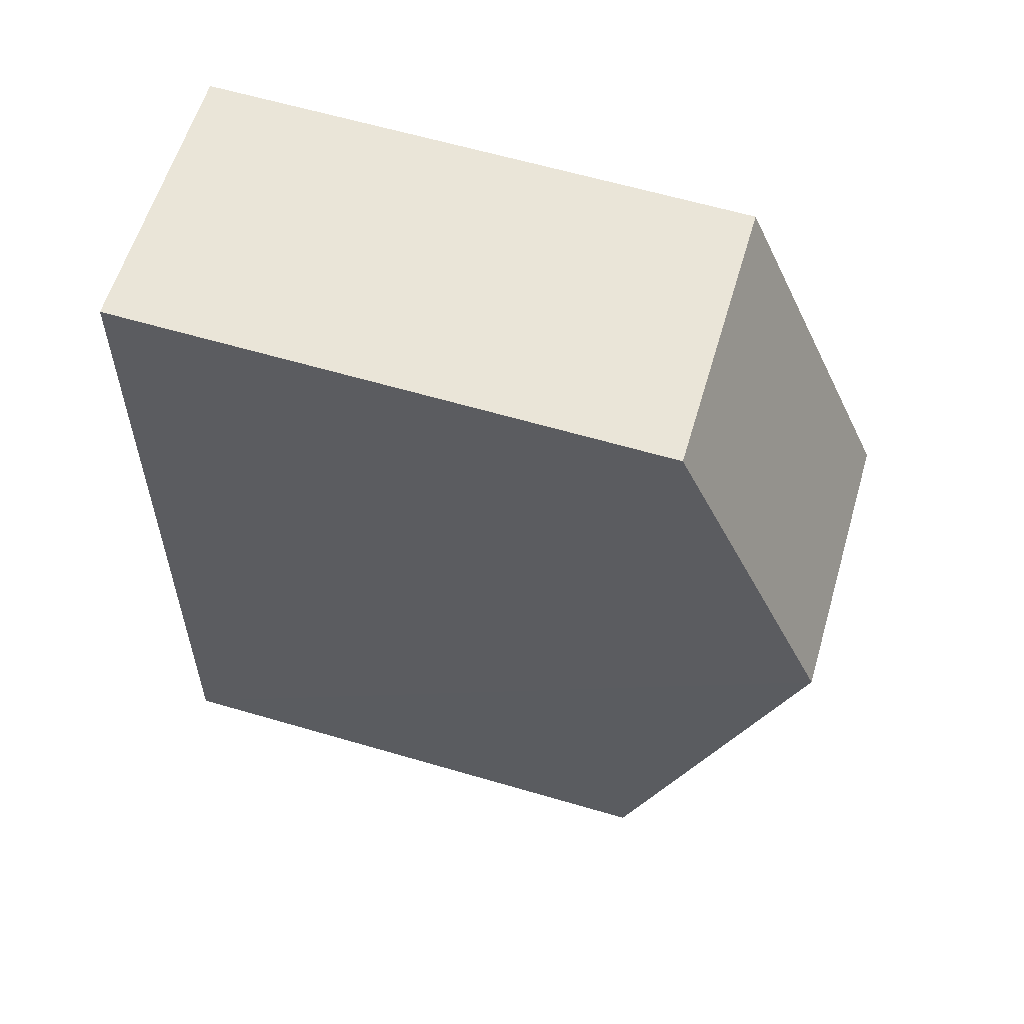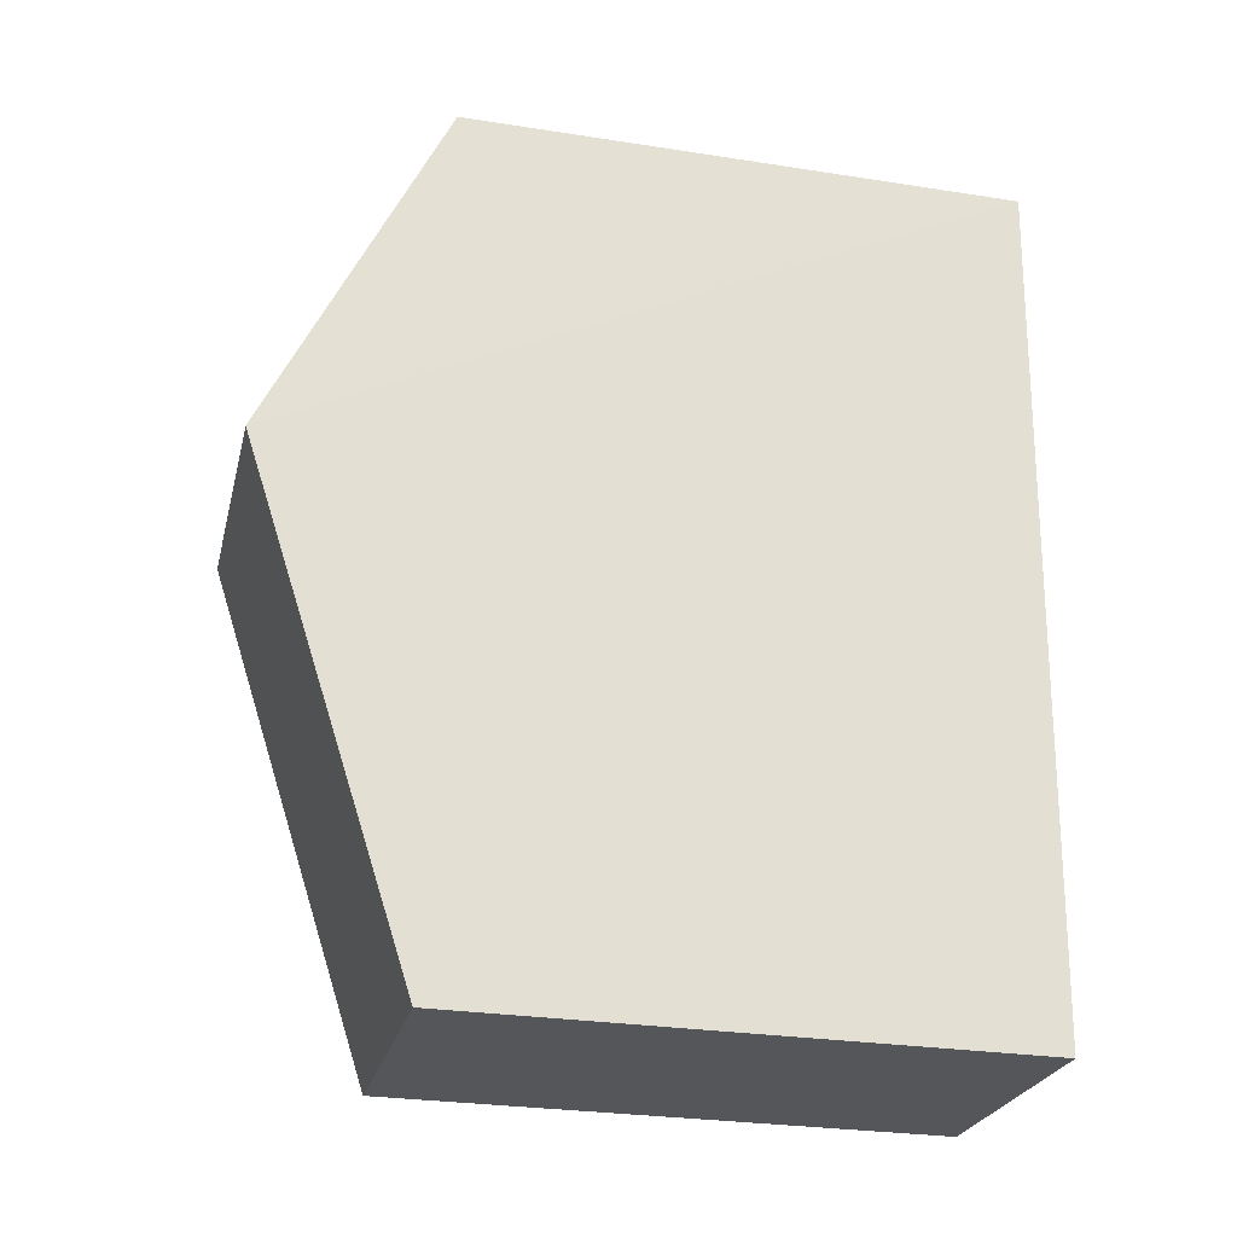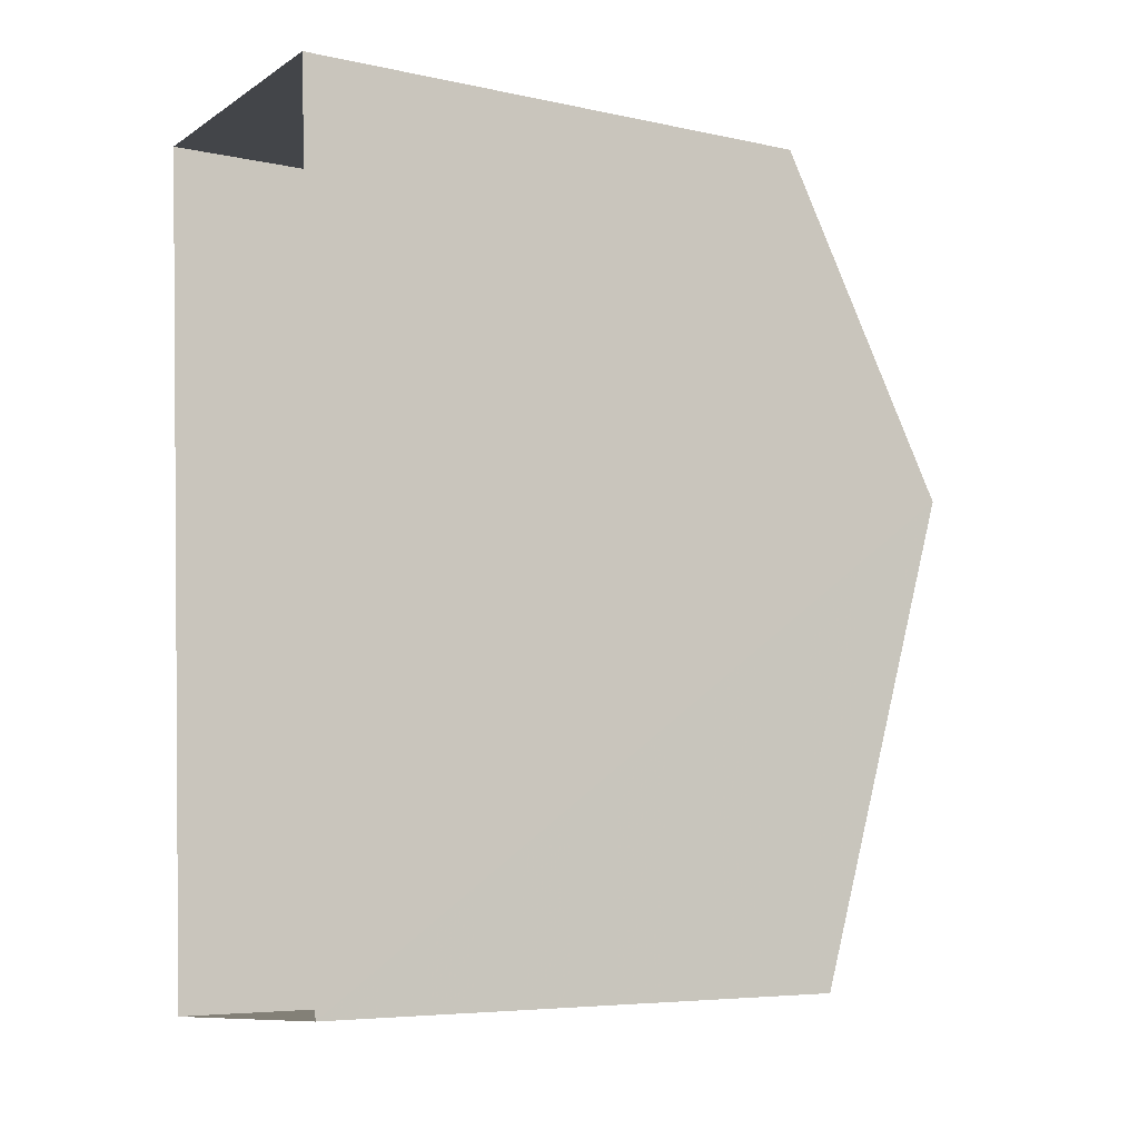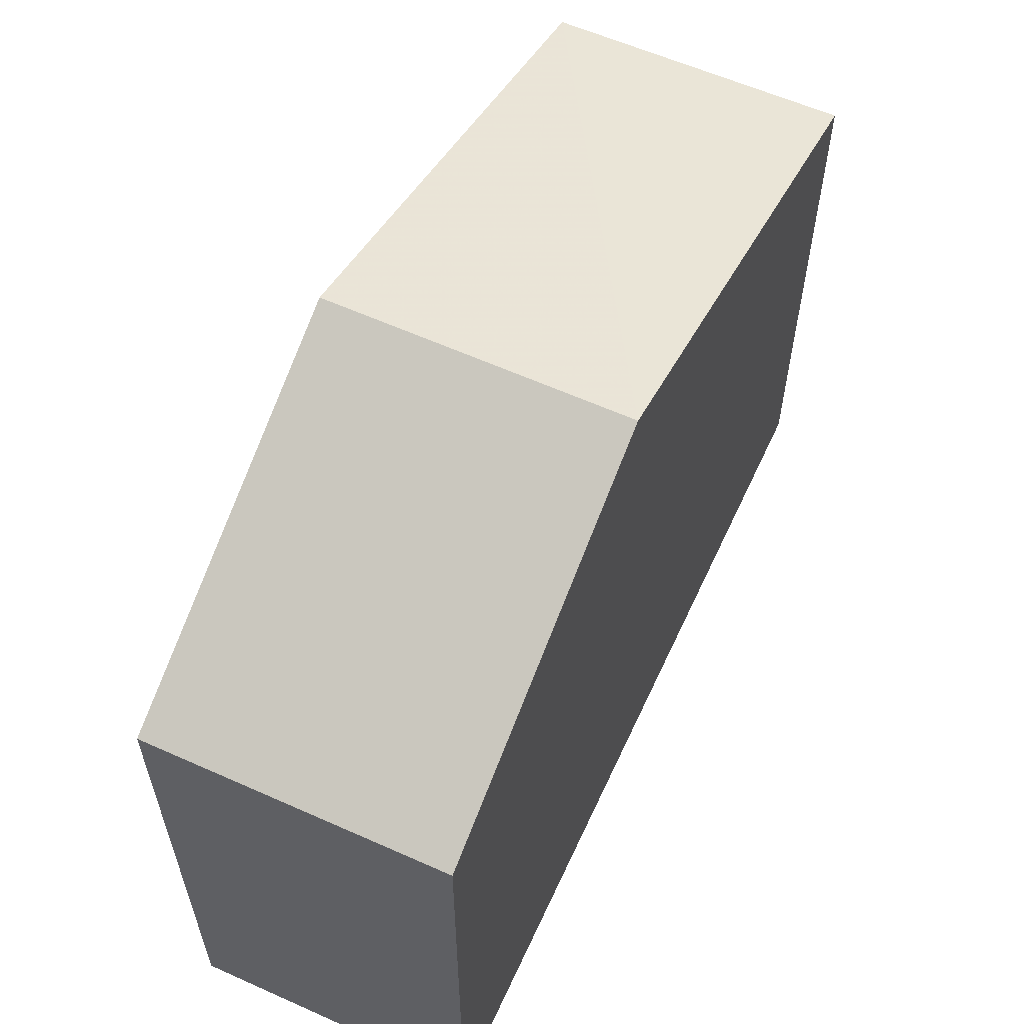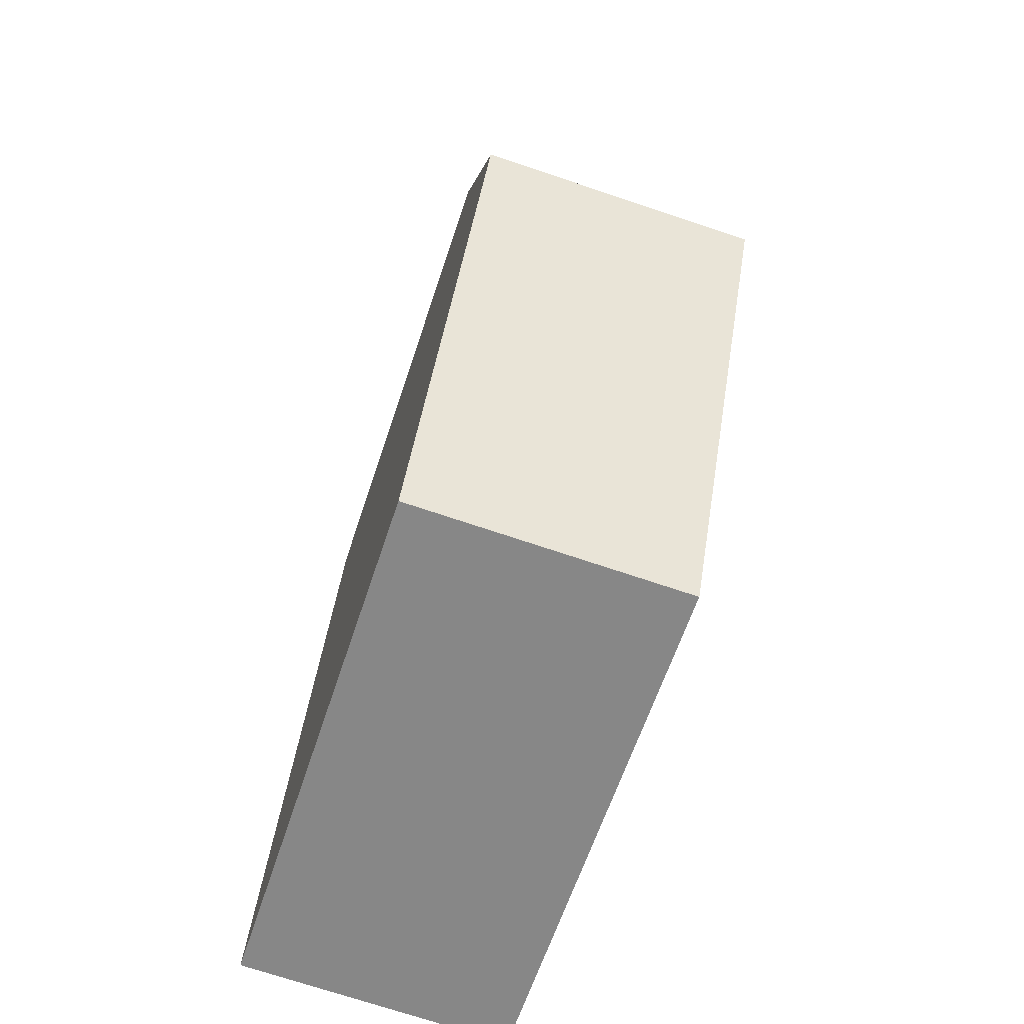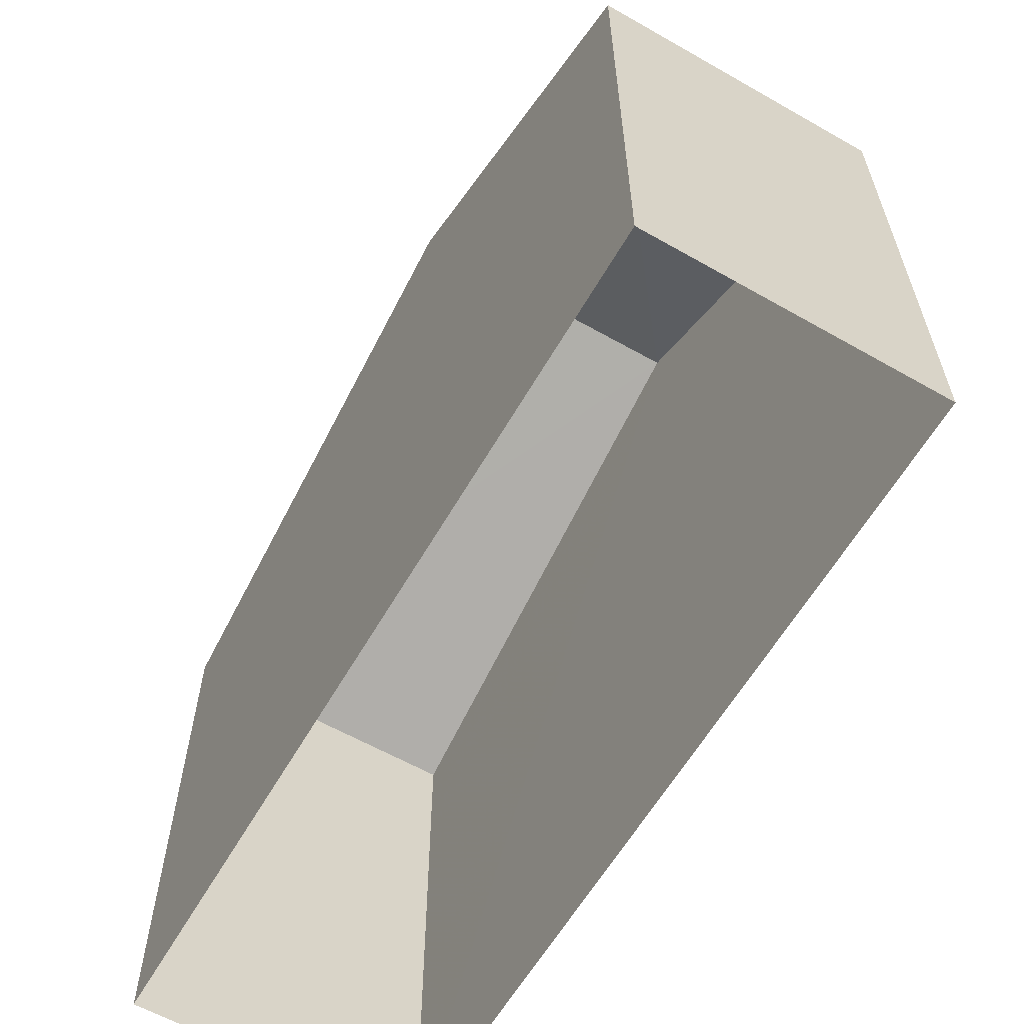
<metadata>
{"format":"obj","ext":"obj","renderer":"f3d","projection":"perspective","resolution":1024,"background":"white","views":[{"elev":63.0,"azim":-73.5,"up":"+Y"},{"elev":-28.4,"azim":76.8,"up":"+Y"},{"elev":-6.1,"azim":-123.2,"up":"+Y"},{"elev":59.9,"azim":-158.6,"up":"+Z"},{"elev":-61.7,"azim":-18.2,"up":"+Y"},{"elev":-61.2,"azim":146.7,"up":"+Z"}]}
</metadata>
<code>
v -3.731e+05 -1.038e+05 28.64
v -3.731e+05 -1.038e+05 28.64
v -3.731e+05 -1.038e+05 28.64
v -3.731e+05 -1.038e+05 28.64
v -3.731e+05 -1.038e+05 35.61
v -3.731e+05 -1.038e+05 35.61
v -3.731e+05 -1.038e+05 37.73
v -3.731e+05 -1.038e+05 37.73
v -3.731e+05 -1.038e+05 35.61
v -3.731e+05 -1.038e+05 35.61
f 1 2 3
f 1 4 2
f 5 6 7
f 8 5 7
f 7 9 8
f 7 10 9
f 10 4 1
f 9 10 1
f 5 3 2
f 6 5 2
f 6 2 7
f 2 4 7
f 4 10 7
f 9 1 8
f 1 3 8
f 3 5 8

</code>
